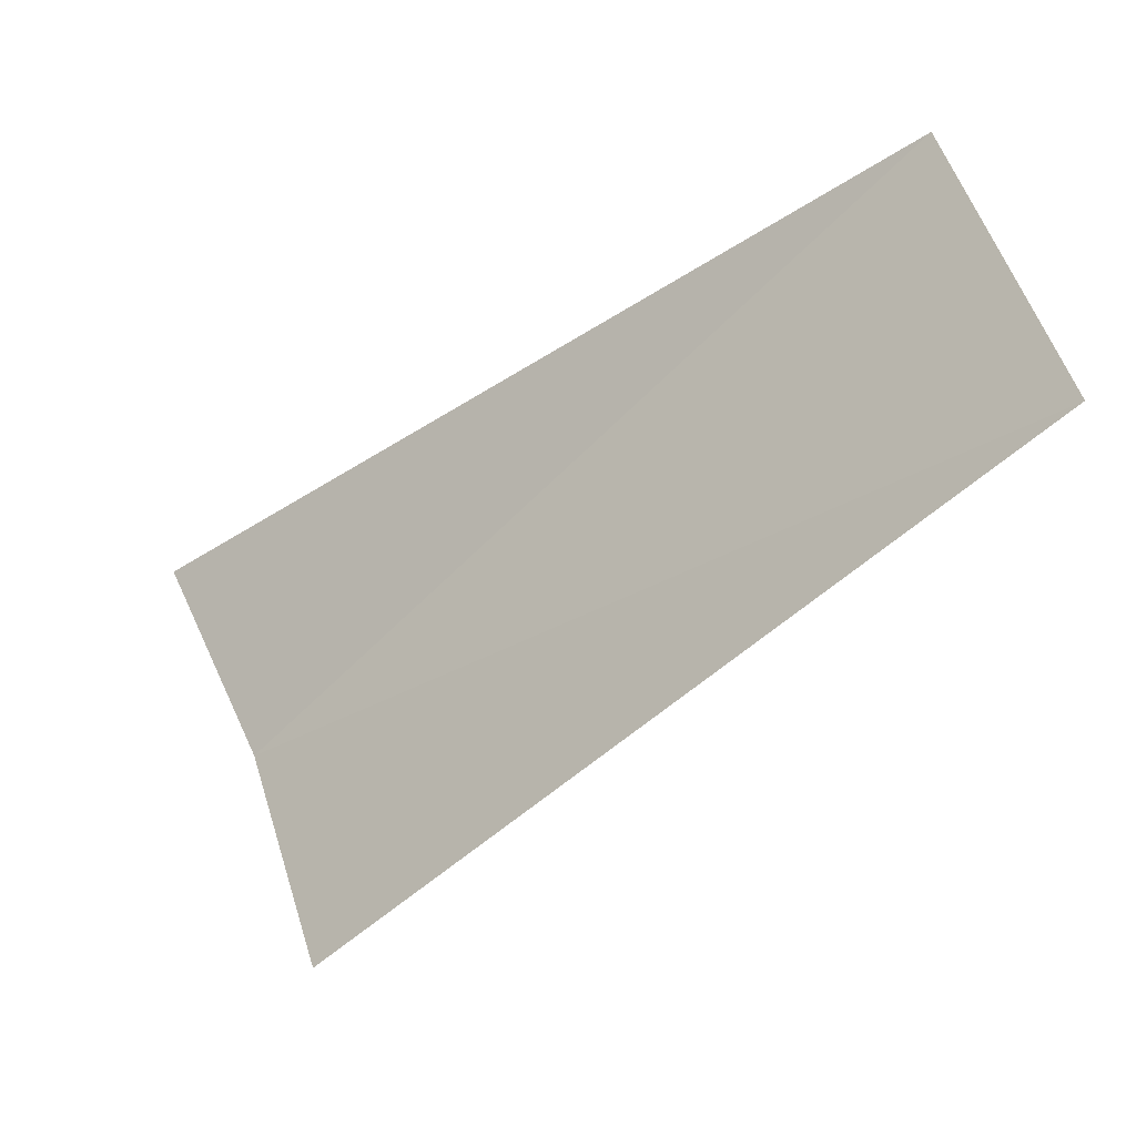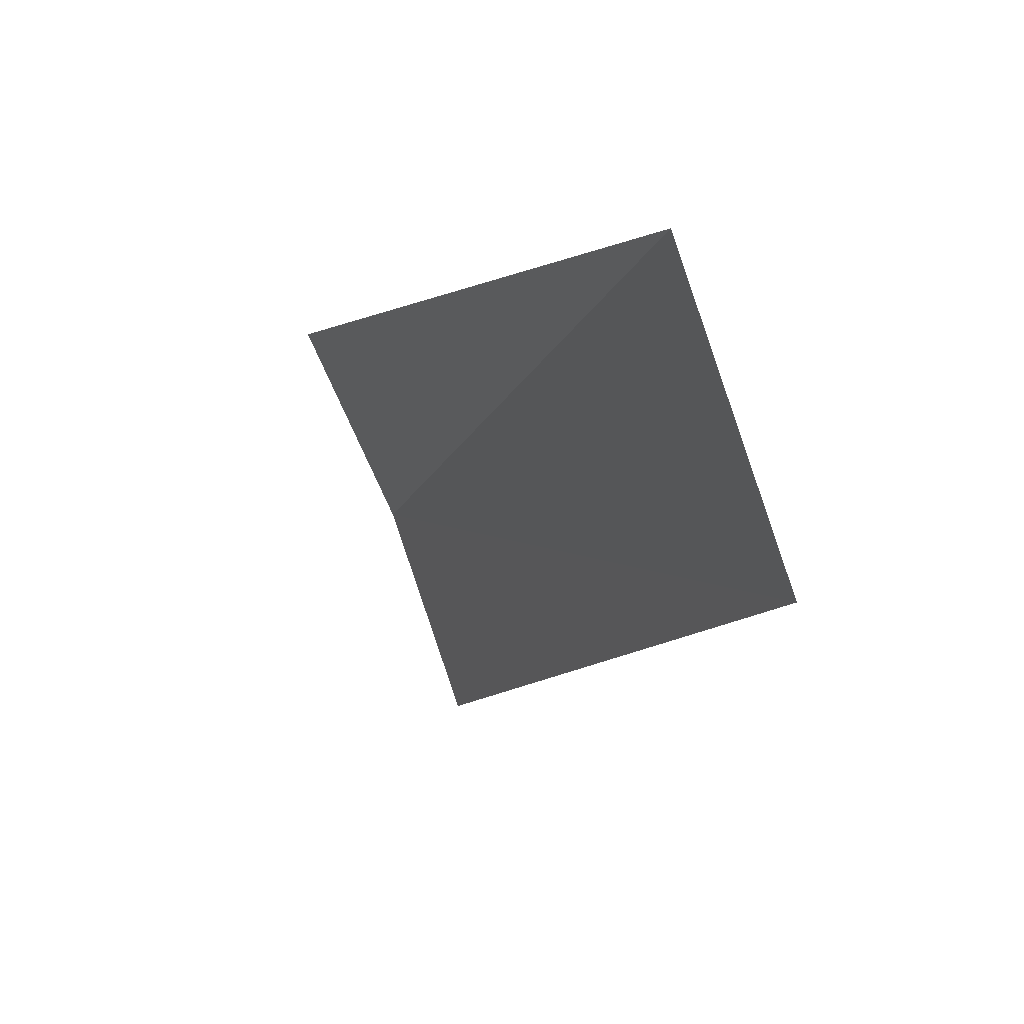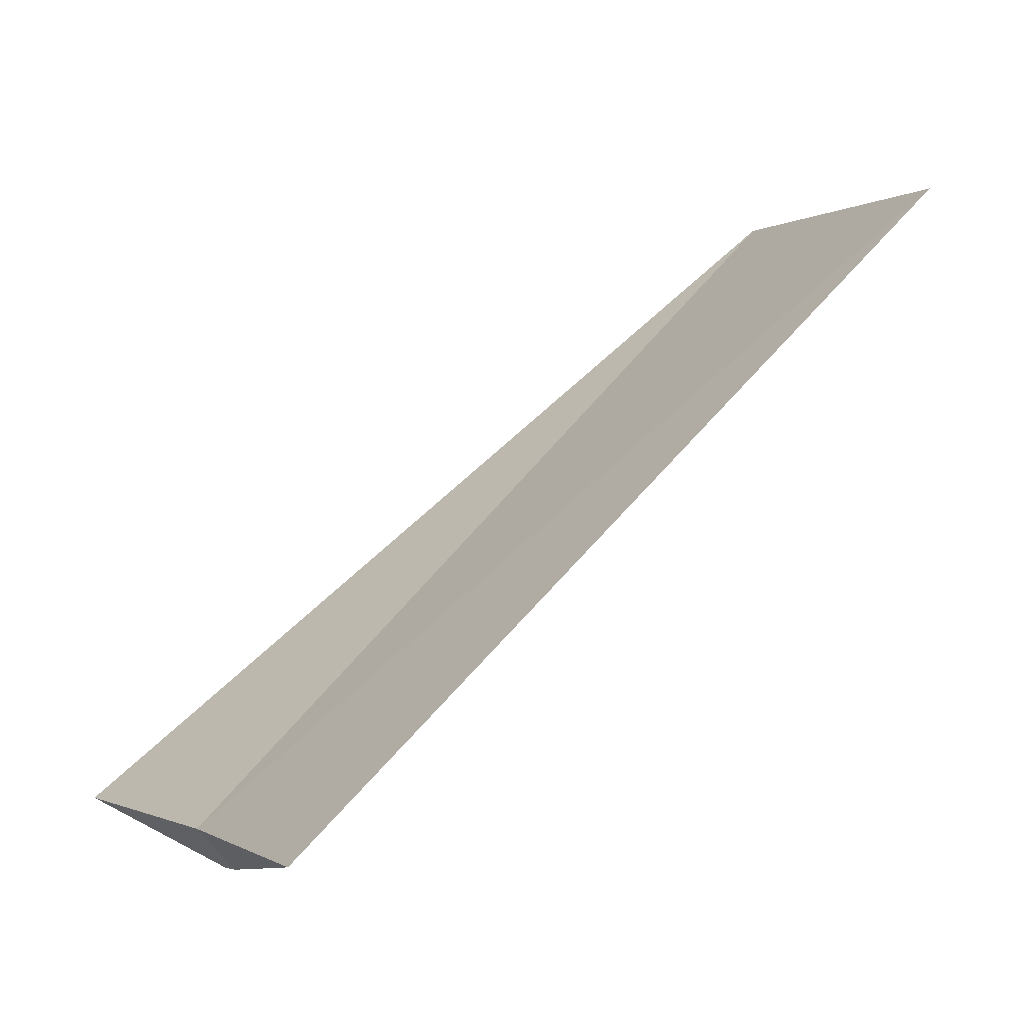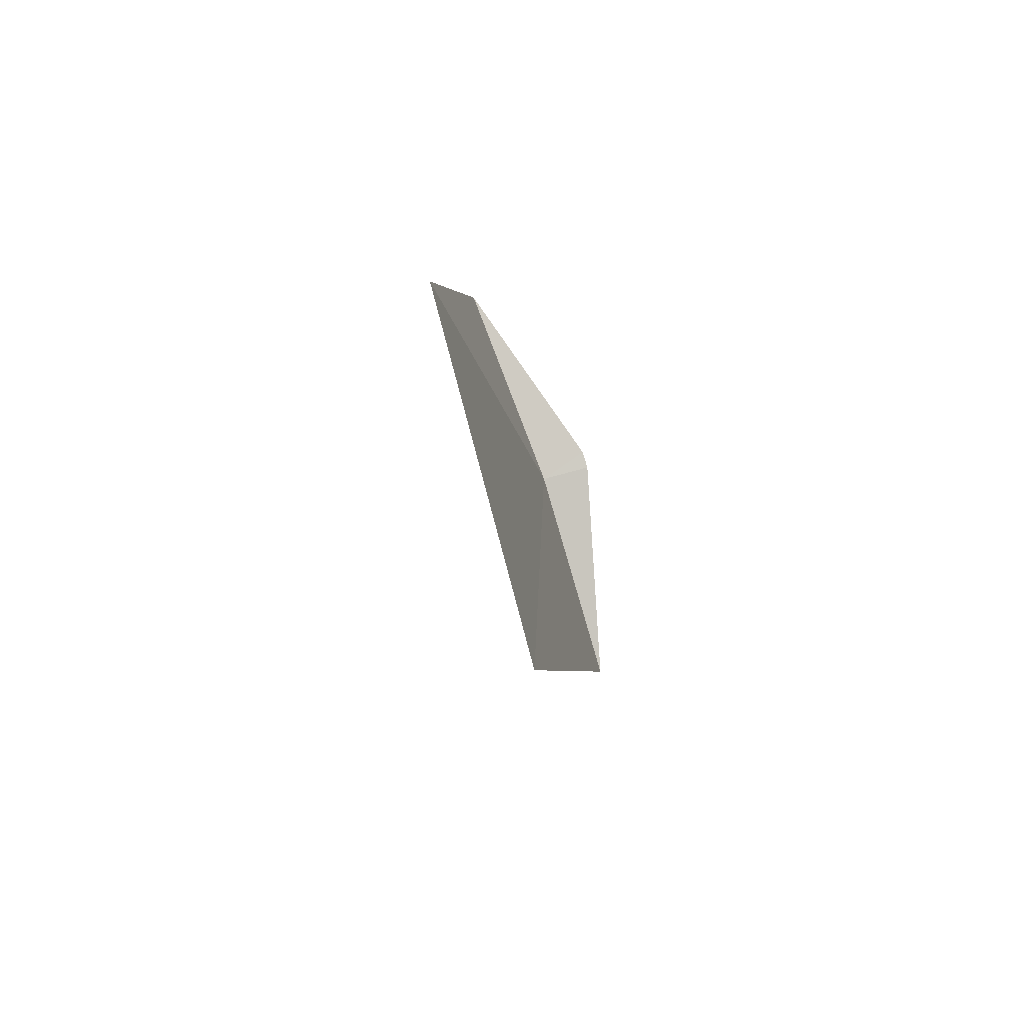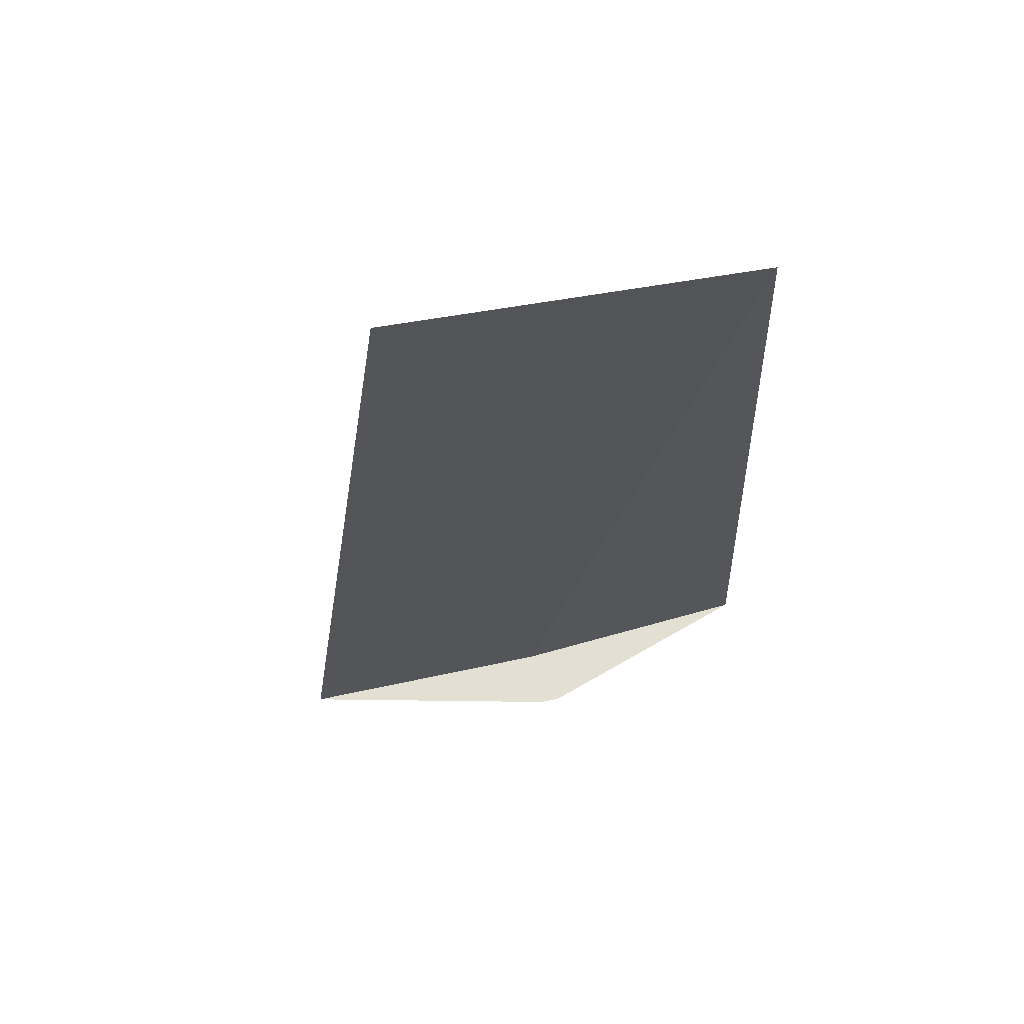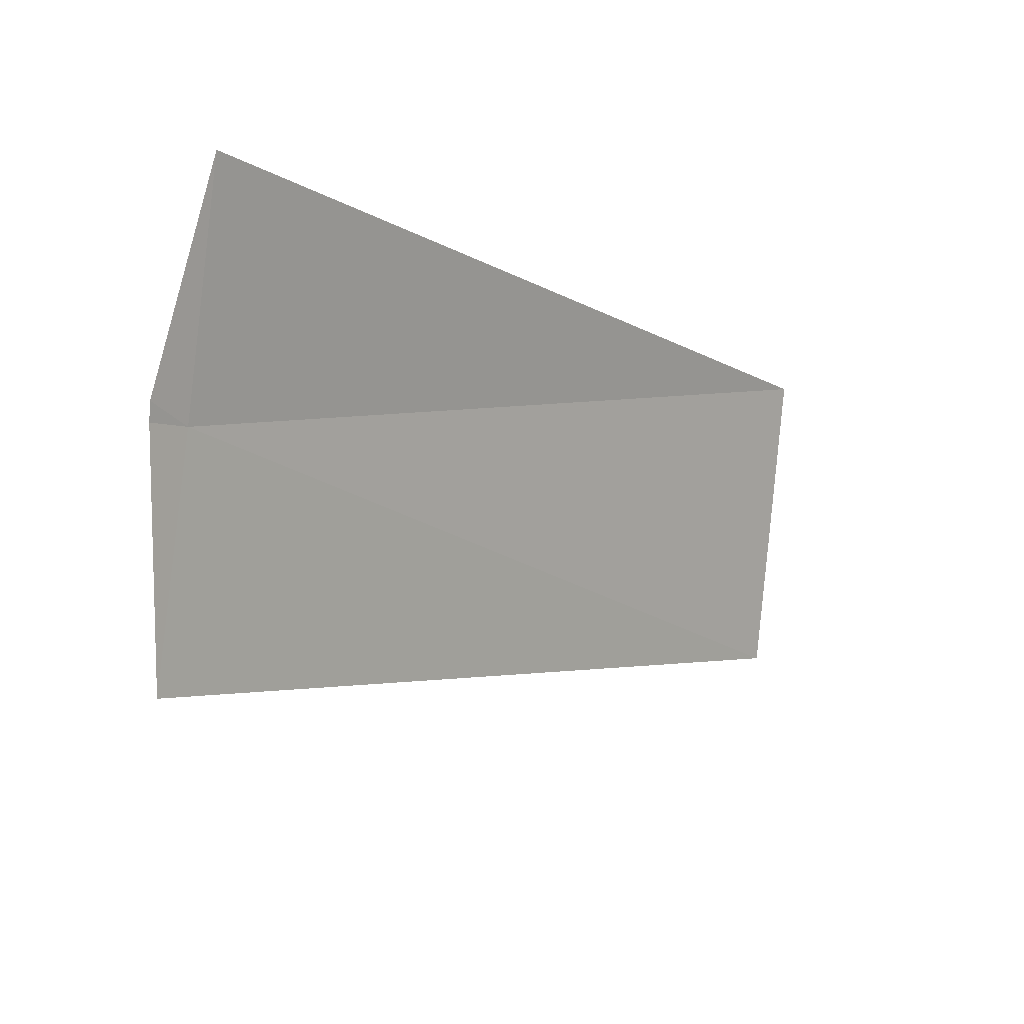
<metadata>
{"format":"obj","ext":"obj","renderer":"f3d","projection":"perspective","resolution":1024,"background":"white","views":[{"elev":-41.6,"azim":-3.8,"up":"+Y"},{"elev":-0.0,"azim":24.7,"up":"+Y"},{"elev":-6.2,"azim":-8.0,"up":"+Z"},{"elev":5.9,"azim":49.8,"up":"+Y"},{"elev":22.7,"azim":94.8,"up":"+Z"},{"elev":-14.5,"azim":-93.0,"up":"+Y"}]}
</metadata>
<code>
v 2.789 1.104 5.12
v 2.845 1.126 5.06
v 2.906 0.7461 5.08
v 2.833 1.155 5.061
v 2.629 1.445 5.16
v 3.874 0.9948 6.08
v 3.719 1.472 6.12
f 1 2 4
f 1 6 3
f 1 5 7
f 1 7 6
f 1 3 2
f 1 4 5

</code>
